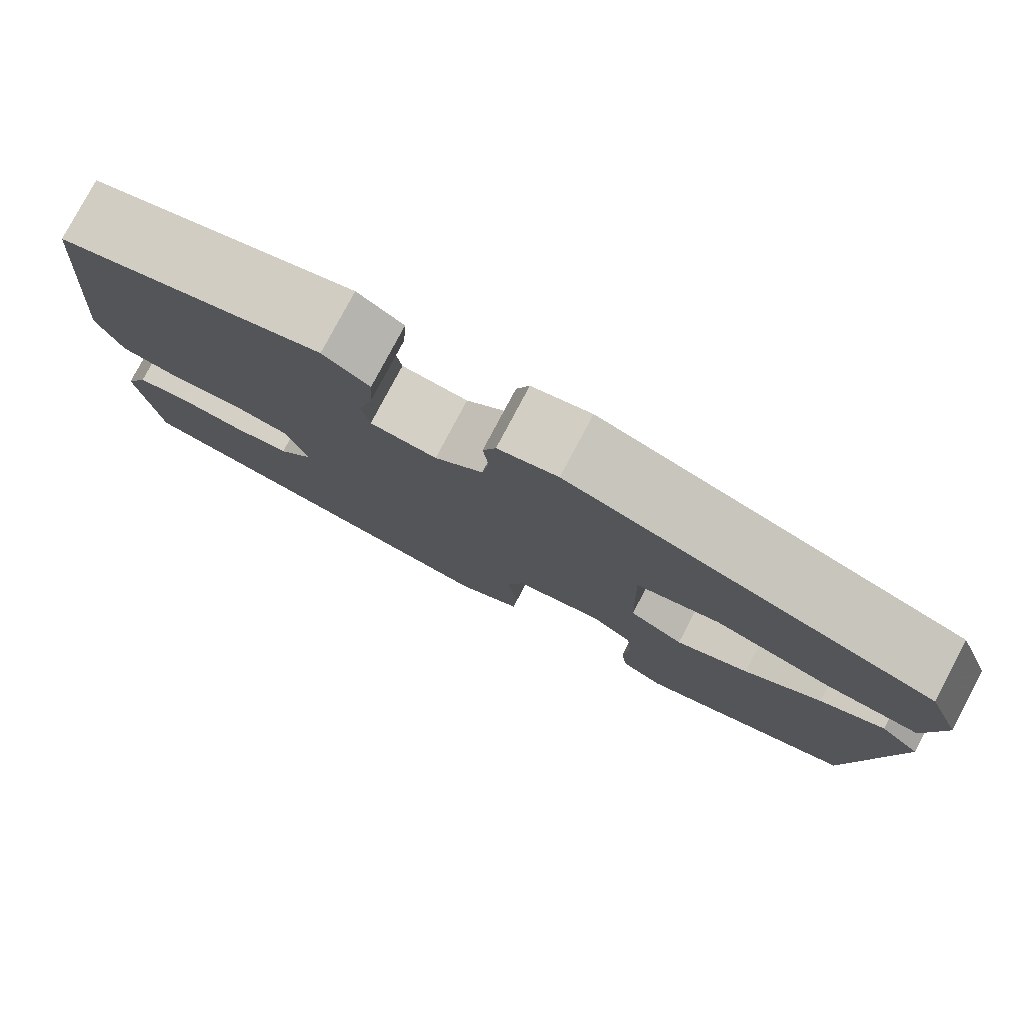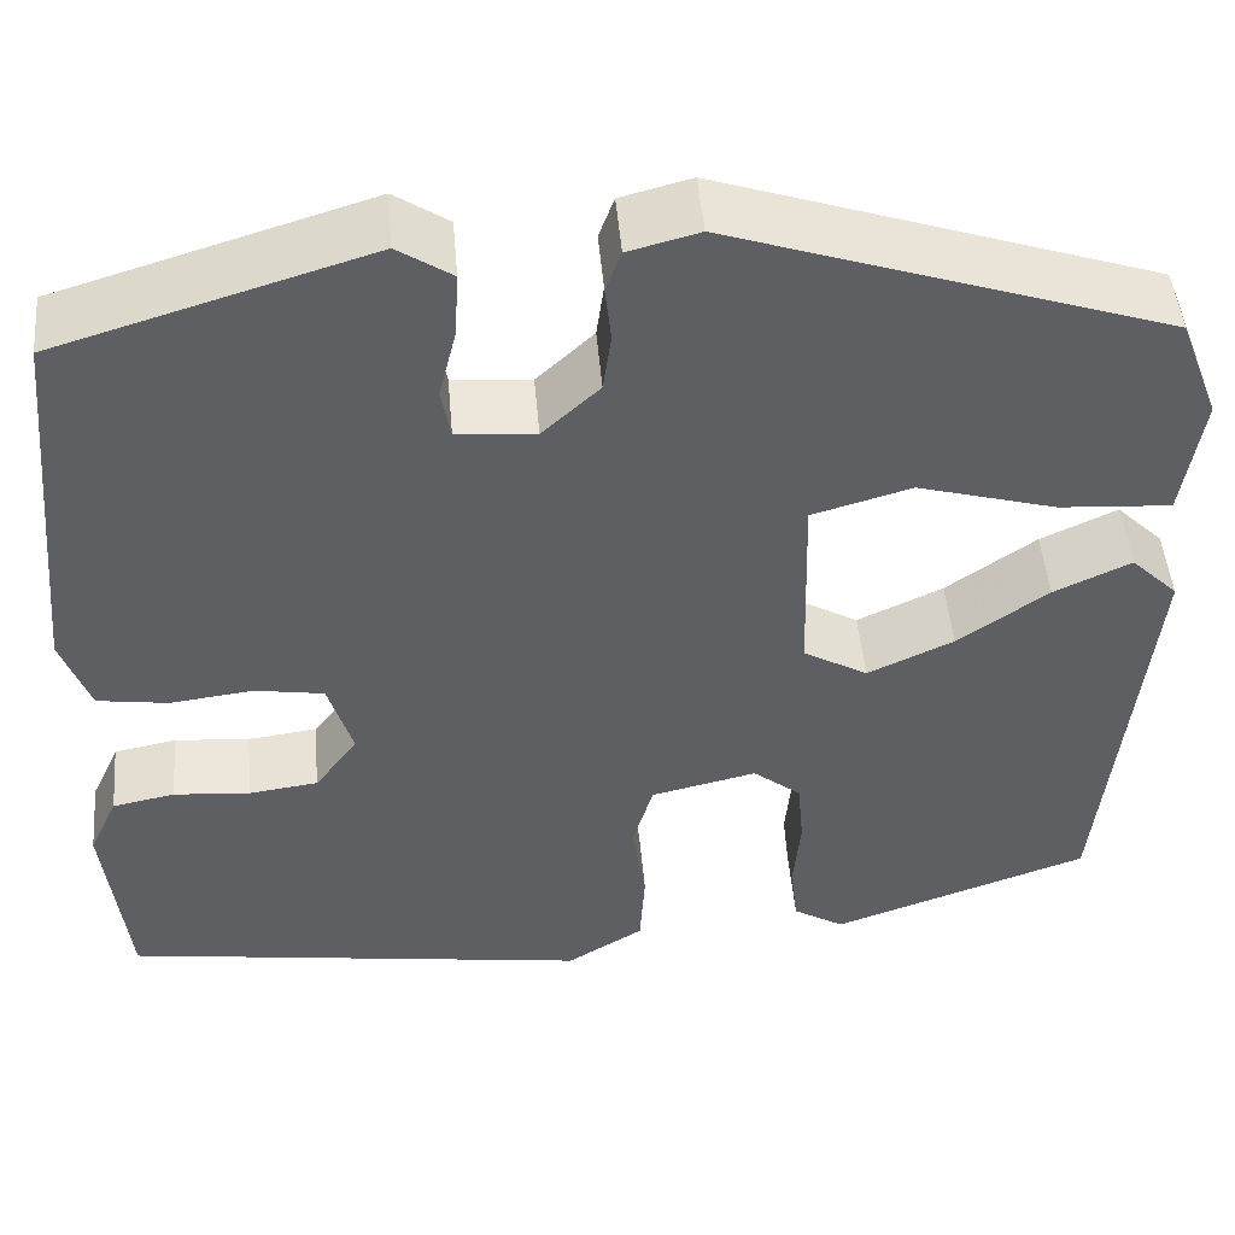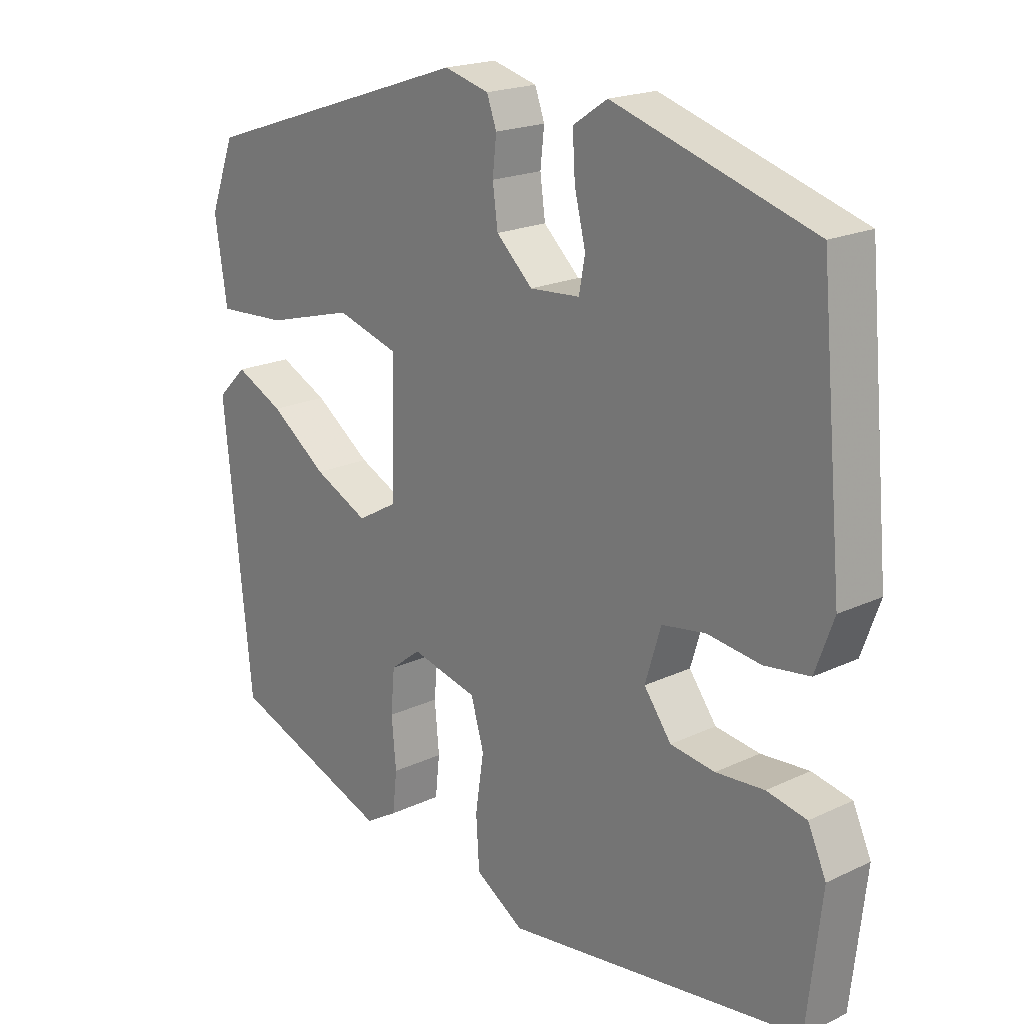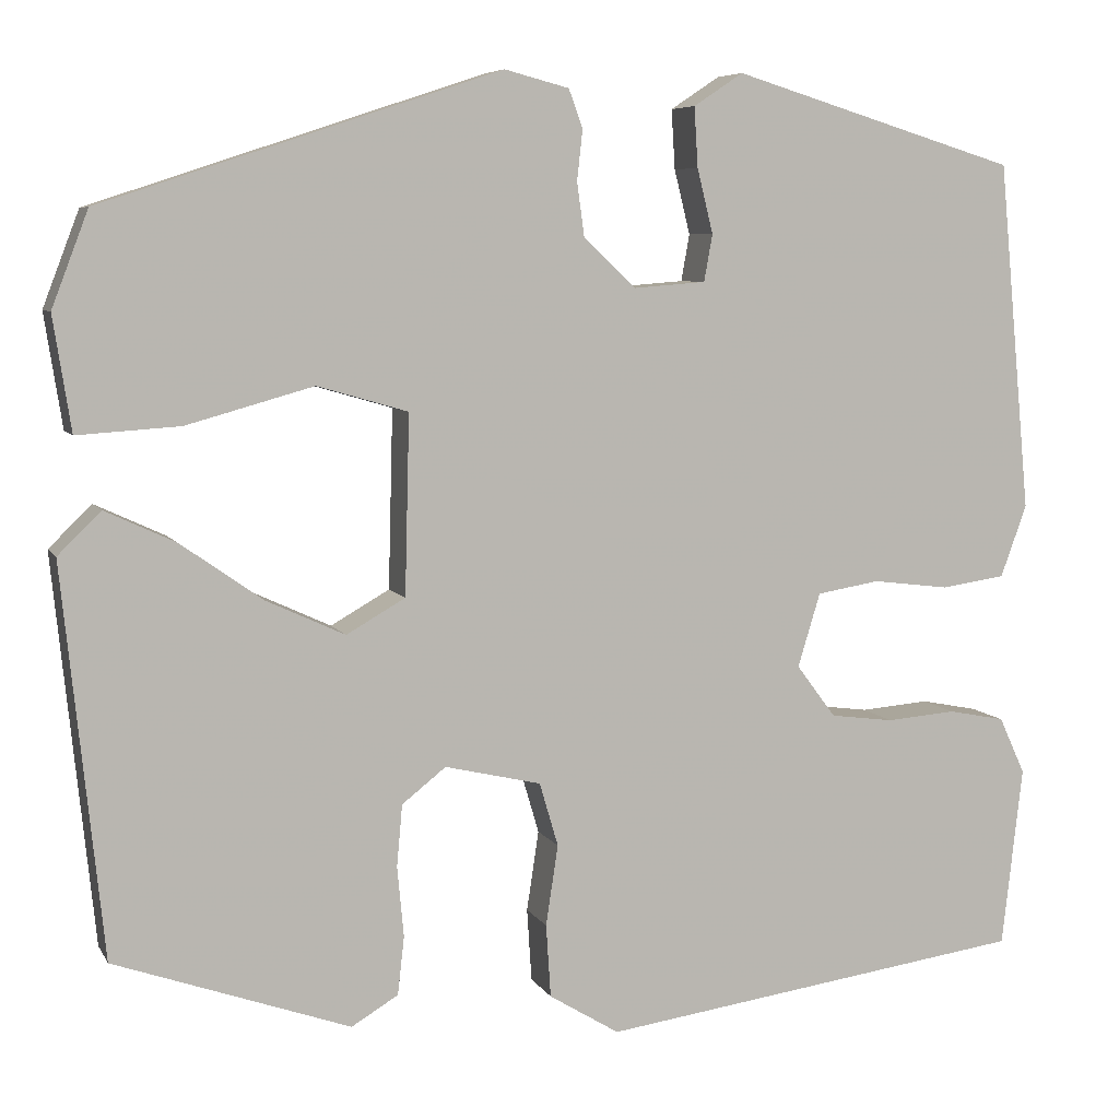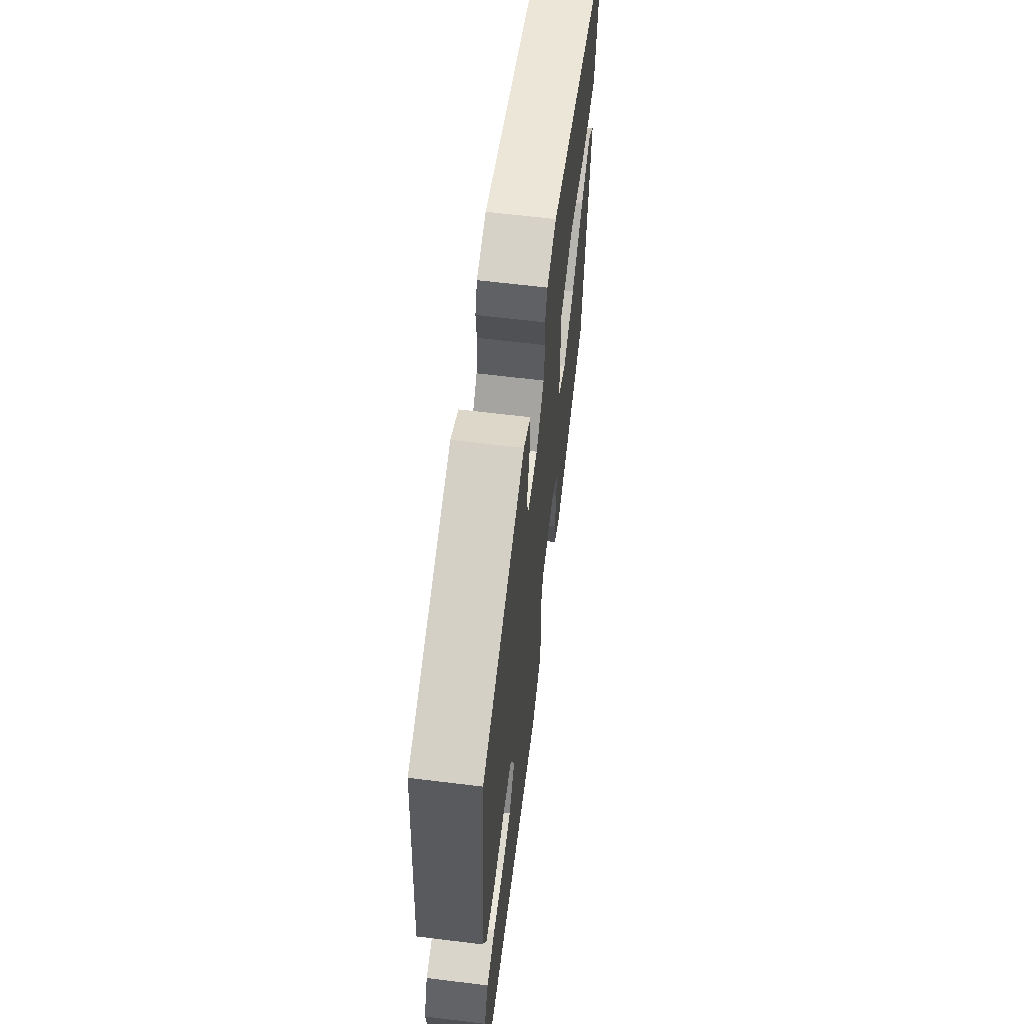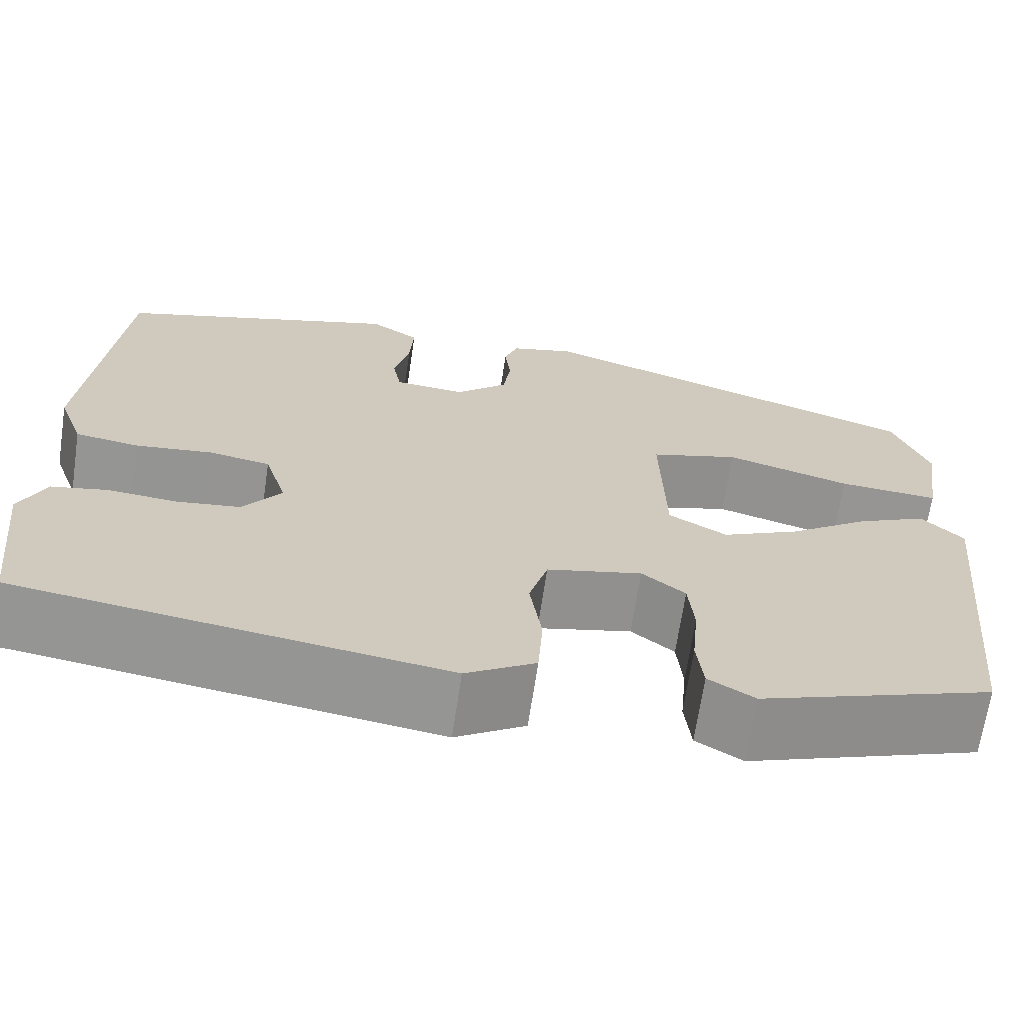
<metadata>
{"format":"obj","ext":"obj","renderer":"f3d","projection":"perspective","resolution":1024,"background":"white","views":[{"elev":79.2,"azim":-152.1,"up":"+Z"},{"elev":48.0,"azim":175.1,"up":"+Z"},{"elev":19.8,"azim":48.9,"up":"+Z"},{"elev":6.7,"azim":-17.6,"up":"+Z"},{"elev":63.0,"azim":97.1,"up":"+Z"},{"elev":-67.6,"azim":171.5,"up":"+Z"}]}
</metadata>
<code>
v 0.48 0.07 0.394
v 0.515 0.07 0.02
v 0.487 0.07 -0.057
v 0.418 0.07 -0.067
v 0.336 0.07 -0.057
v 0.269 0.07 -0.068
v 0.245 0.07 -0.147
v 0.287 0.07 -0.203
v 0.355 0.07 -0.212
v 0.429 0.07 -0.206
v 0.49 0.07 -0.218
v 0.518 0.07 -0.279
v 0.496 0.07 -0.472
v 0.038 0.07 -0.536
v -0.037 0.07 -0.49
v -0.042 0.07 -0.412
v -0.029 0.07 -0.326
v -0.049 0.07 -0.258
v -0.152 0.07 -0.234
v -0.199 0.07 -0.271
v -0.205 0.07 -0.337
v -0.198 0.07 -0.412
v -0.205 0.07 -0.474
v -0.255 0.07 -0.504
v -0.507 0.07 -0.415
v -0.55 0.07 0.001
v -0.504 0.07 0.046
v -0.429 0.07 0.011
v -0.341 0.07 -0.051
v -0.257 0.07 -0.09
v -0.194 0.07 -0.054
v -0.189 0.07 0.138
v -0.286 0.07 0.166
v -0.422 0.07 0.128
v -0.531 0.07 0.121
v -0.55 0.07 0.243
v -0.511 0.07 0.345
v -0.086 0.07 0.486
v -0.017 0.07 0.468
v -0.002 0.07 0.427
v -0.008 0.07 0.373
v 0 0.07 0.315
v 0.056 0.07 0.263
v 0.133 0.07 0.269
v 0.142 0.07 0.319
v 0.125 0.07 0.388
v 0.121 0.07 0.452
v 0.174 0.07 0.487
v 0.48 0 0.394
v 0.515 0 0.02
v 0.487 0 -0.057
v 0.418 0 -0.067
v 0.336 0 -0.057
v 0.269 0 -0.068
v 0.245 0 -0.147
v 0.287 0 -0.203
v 0.355 0 -0.212
v 0.429 0 -0.206
v 0.49 0 -0.218
v 0.518 0 -0.279
v 0.496 0 -0.472
v 0.038 0 -0.536
v -0.037 0 -0.49
v -0.042 0 -0.412
v -0.029 0 -0.326
v -0.049 0 -0.258
v -0.152 0 -0.234
v -0.199 0 -0.271
v -0.205 0 -0.337
v -0.198 0 -0.412
v -0.205 0 -0.474
v -0.255 0 -0.504
v -0.507 0 -0.415
v -0.55 0 0.001
v -0.504 0 0.046
v -0.429 0 0.011
v -0.341 0 -0.051
v -0.257 0 -0.09
v -0.194 0 -0.054
v -0.189 0 0.138
v -0.286 0 0.166
v -0.422 0 0.128
v -0.531 0 0.121
v -0.55 0 0.243
v -0.511 0 0.345
v -0.086 0 0.486
v -0.017 0 0.468
v -0.002 0 0.427
v -0.008 0 0.373
v 0 0 0.315
v 0.056 0 0.263
v 0.133 0 0.269
v 0.142 0 0.319
v 0.125 0 0.388
v 0.121 0 0.452
v 0.174 0 0.487
f 3 4 5
f 2 3 5
f 1 2 5
f 48 1 5
f 47 48 5
f 46 47 5
f 45 46 5
f 44 45 5 6
f 43 44 6 7
f 42 43 7
f 39 40 41
f 38 39 41
f 37 38 41
f 36 37 41
f 35 36 41
f 34 35 41
f 33 34 41
f 32 33 41 42
f 31 32 42 7
f 27 28 29
f 26 27 29
f 25 26 29
f 24 25 29
f 23 24 29
f 22 23 29
f 21 22 29
f 20 21 29 30
f 19 20 30 31
f 15 16 17
f 14 15 17
f 13 14 17
f 12 13 17
f 11 12 17
f 10 11 17
f 9 10 17
f 8 9 17 18
f 18 19 31
f 8 18 31
f 7 8 31
f 53 52 51
f 53 51 50
f 53 50 49
f 53 49 96
f 53 96 95
f 53 95 94
f 53 94 93
f 54 53 93 92
f 55 54 92 91
f 55 91 90
f 89 88 87
f 89 87 86
f 89 86 85
f 89 85 84
f 89 84 83
f 89 83 82
f 89 82 81
f 90 89 81 80
f 55 90 80 79
f 77 76 75
f 77 75 74
f 77 74 73
f 77 73 72
f 77 72 71
f 77 71 70
f 77 70 69
f 78 77 69 68
f 79 78 68 67
f 65 64 63
f 65 63 62
f 65 62 61
f 65 61 60
f 65 60 59
f 65 59 58
f 65 58 57
f 66 65 57 56
f 79 67 66
f 79 66 56
f 79 56 55
f 1 49 50 2
f 2 50 51 3
f 3 51 52 4
f 4 52 53 5
f 5 53 54 6
f 6 54 55 7
f 7 55 56 8
f 8 56 57 9
f 9 57 58 10
f 10 58 59 11
f 11 59 60 12
f 12 60 61 13
f 13 61 62 14
f 14 62 63 15
f 15 63 64 16
f 16 64 65 17
f 17 65 66 18
f 18 66 67 19
f 19 67 68 20
f 20 68 69 21
f 21 69 70 22
f 22 70 71 23
f 23 71 72 24
f 24 72 73 25
f 25 73 74 26
f 26 74 75 27
f 27 75 76 28
f 28 76 77 29
f 29 77 78 30
f 30 78 79 31
f 31 79 80 32
f 32 80 81 33
f 33 81 82 34
f 34 82 83 35
f 35 83 84 36
f 36 84 85 37
f 37 85 86 38
f 38 86 87 39
f 39 87 88 40
f 40 88 89 41
f 41 89 90 42
f 42 90 91 43
f 43 91 92 44
f 44 92 93 45
f 45 93 94 46
f 46 94 95 47
f 47 95 96 48
f 48 96 49 1

</code>
